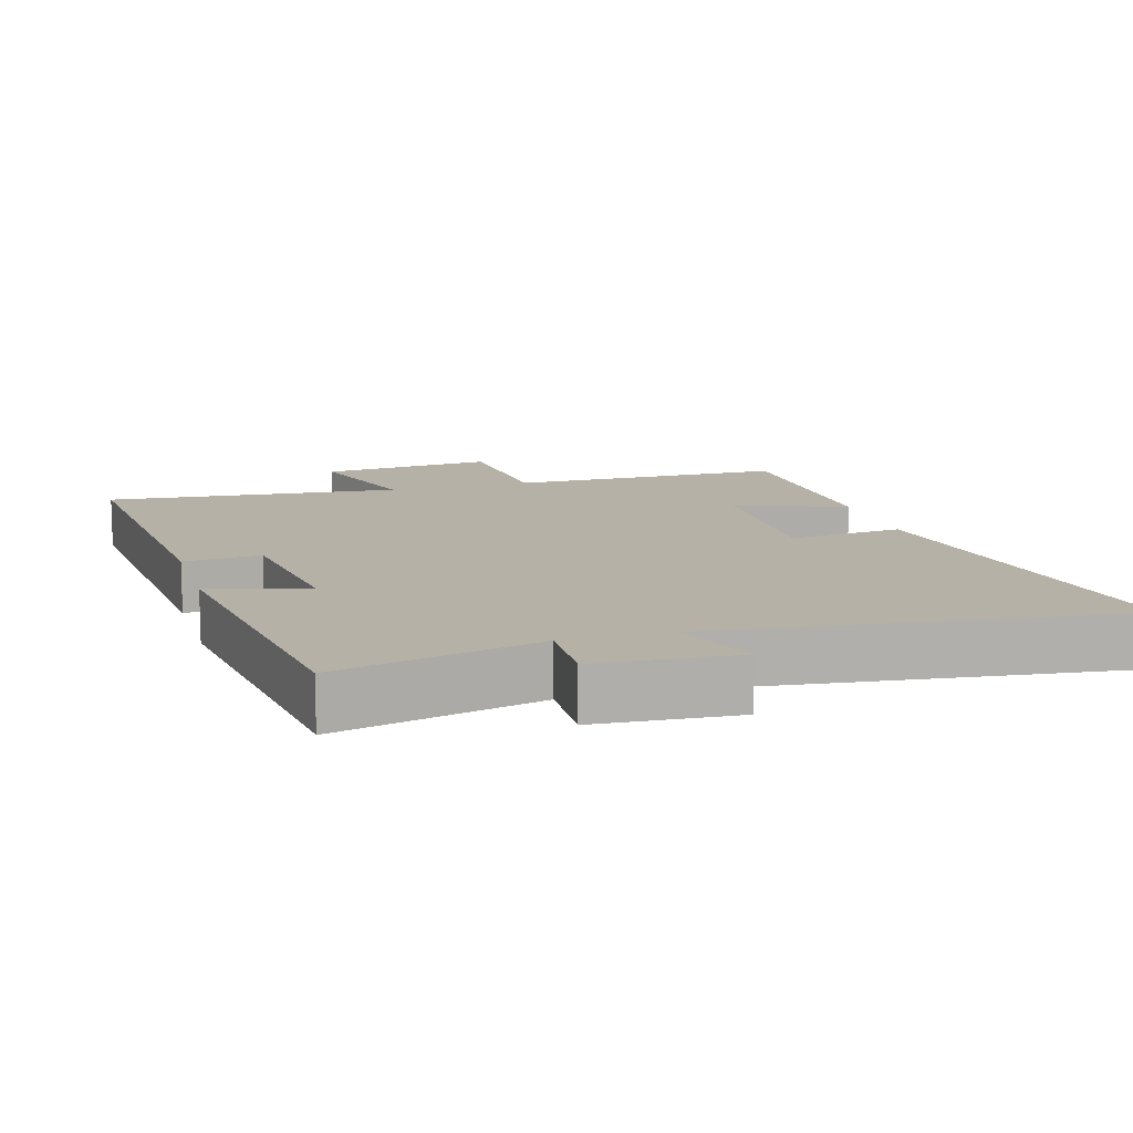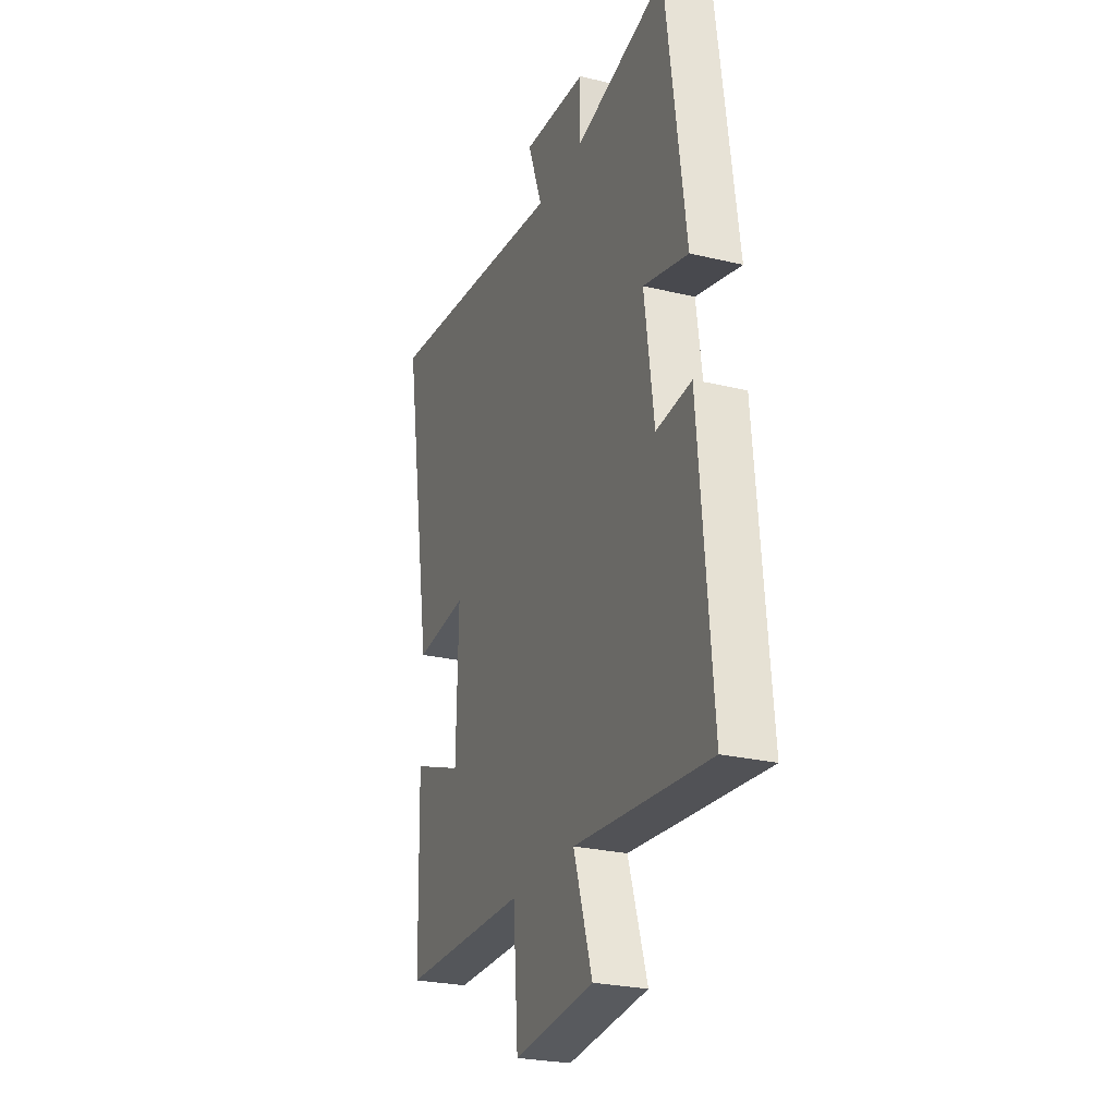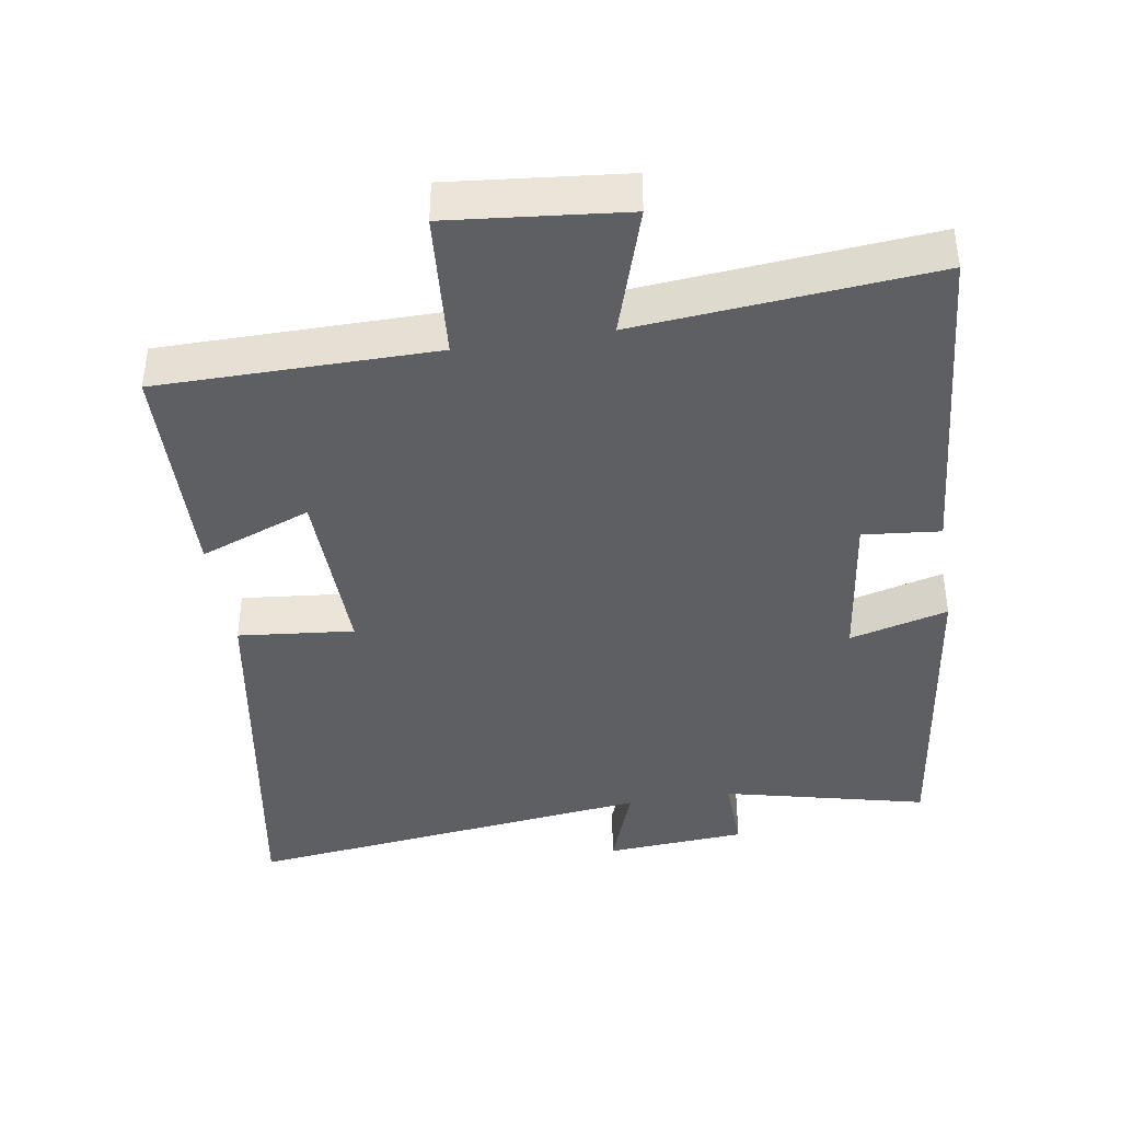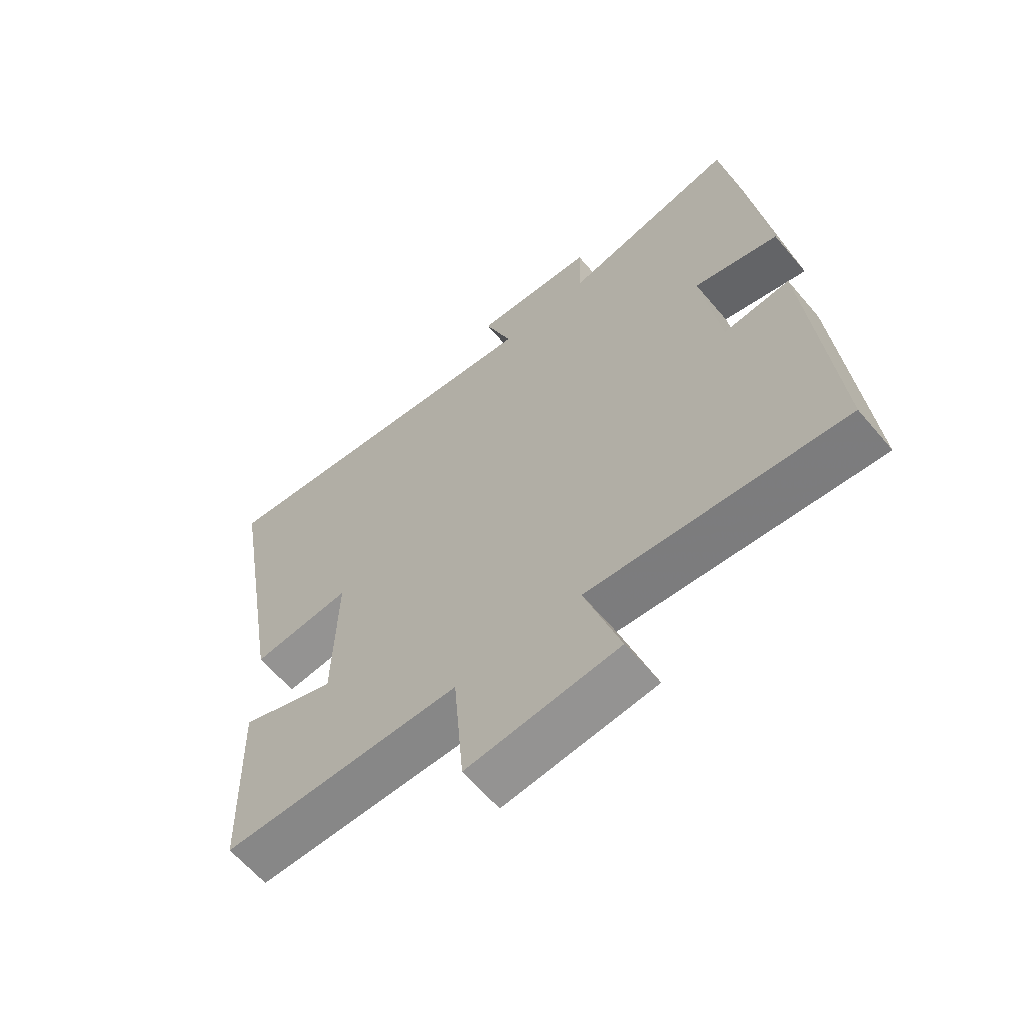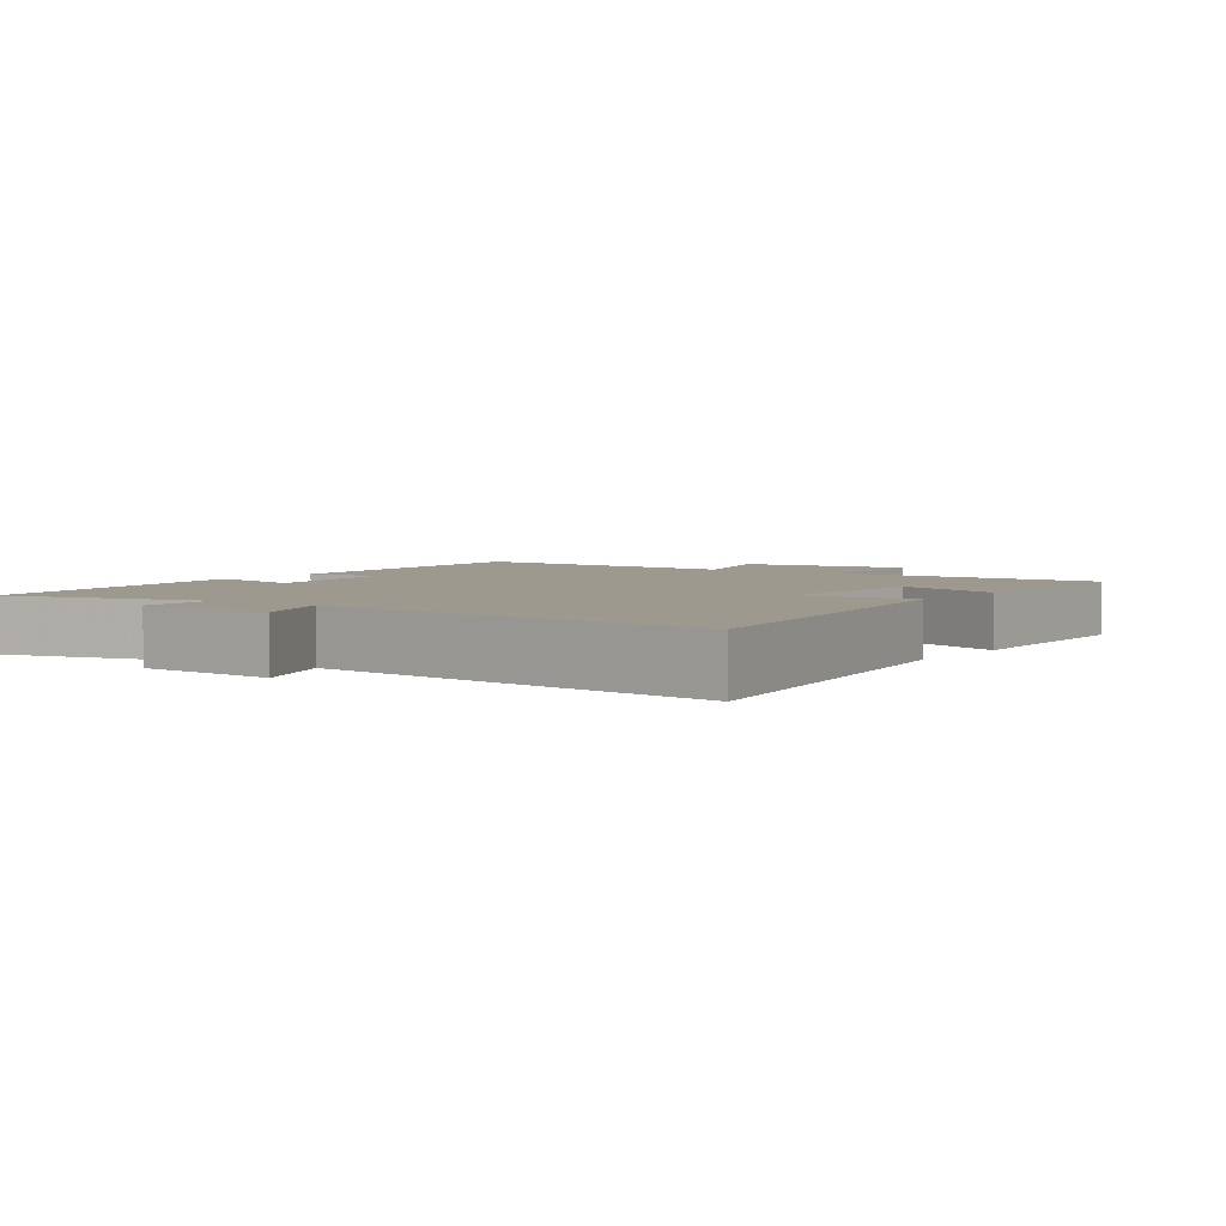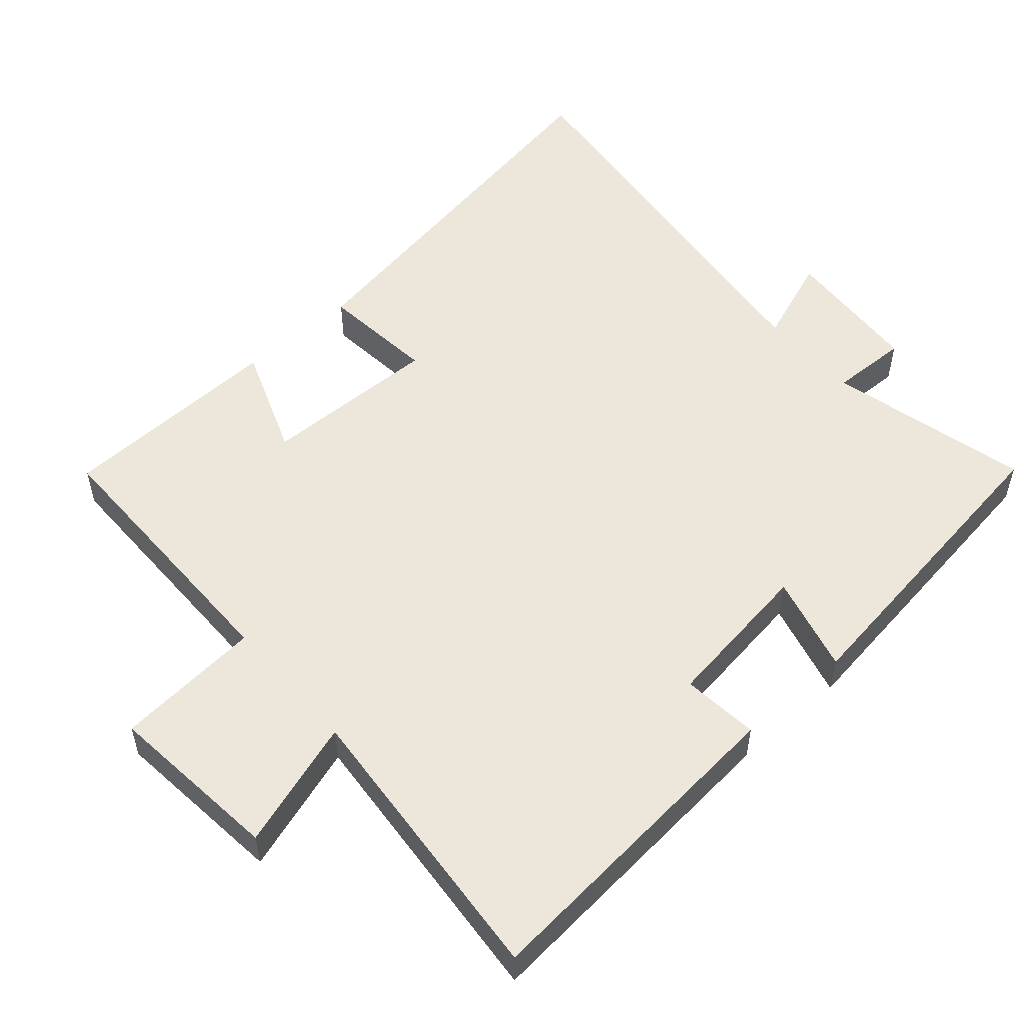
<metadata>
{"format":"obj","ext":"obj","renderer":"f3d","projection":"perspective","resolution":1024,"background":"white","views":[{"elev":12.1,"azim":-16.3,"up":"+Y"},{"elev":-25.9,"azim":-110.9,"up":"+Z"},{"elev":-41.0,"azim":-170.8,"up":"+Y"},{"elev":-62.6,"azim":-139.8,"up":"+Z"},{"elev":3.5,"azim":35.2,"up":"+Y"},{"elev":53.5,"azim":-131.3,"up":"+Y"}]}
</metadata>
<code>
v -0.438 0.07 0.57
v -0.147 0.07 0.5
v -0.151 0.07 0.612
v 0.051 0.07 0.626
v 0.005 0.07 0.5
v 0.595 0.07 0.57
v 0.5 0.07 0.005
v 0.334 0.07 0.022
v 0.34 0.07 -0.234
v 0.5 0.07 -0.173
v 0.491 0.07 -0.498
v 0.093 0.07 -0.5
v 0.076 0.07 -0.711
v -0.176 0.07 -0.685
v -0.117 0.07 -0.5
v -0.541 0.07 -0.537
v -0.5 0.07 -0.059
v -0.389 0.07 -0.07
v -0.359 0.07 0.15
v -0.5 0.07 0.113
v -0.438 0 0.57
v -0.147 0 0.5
v -0.151 0 0.612
v 0.051 0 0.626
v 0.005 0 0.5
v 0.595 0 0.57
v 0.5 0 0.005
v 0.334 0 0.022
v 0.34 0 -0.234
v 0.5 0 -0.173
v 0.491 0 -0.498
v 0.093 0 -0.5
v 0.076 0 -0.711
v -0.176 0 -0.685
v -0.117 0 -0.5
v -0.541 0 -0.537
v -0.5 0 -0.059
v -0.389 0 -0.07
v -0.359 0 0.15
v -0.5 0 0.113
f 19 20 1 2
f 18 19 2
f 15 16 17 18
f 15 18 2
f 12 13 14 15
f 11 12 15
f 10 11 15
f 9 10 15
f 8 9 15 2
f 5 6 7 8
f 5 8 2 3
f 3 4 5
f 22 21 40 39
f 22 39 38
f 38 37 36 35
f 22 38 35
f 35 34 33 32
f 35 32 31
f 35 31 30
f 35 30 29
f 22 35 29 28
f 28 27 26 25
f 23 22 28 25
f 25 24 23
f 1 21 22 2
f 2 22 23 3
f 3 23 24 4
f 4 24 25 5
f 5 25 26 6
f 6 26 27 7
f 7 27 28 8
f 8 28 29 9
f 9 29 30 10
f 10 30 31 11
f 11 31 32 12
f 12 32 33 13
f 13 33 34 14
f 14 34 35 15
f 15 35 36 16
f 16 36 37 17
f 17 37 38 18
f 18 38 39 19
f 19 39 40 20
f 20 40 21 1

</code>
